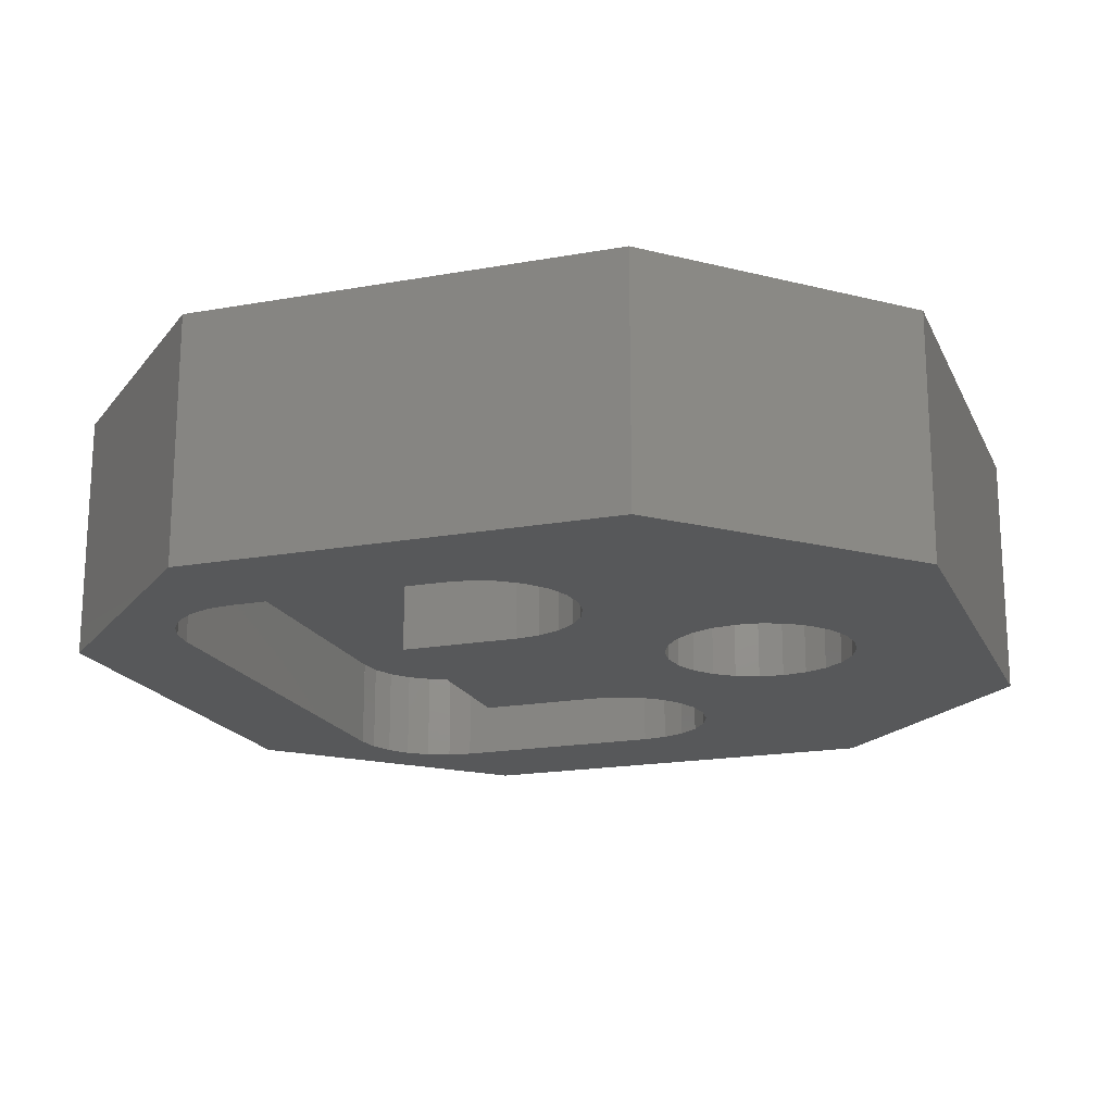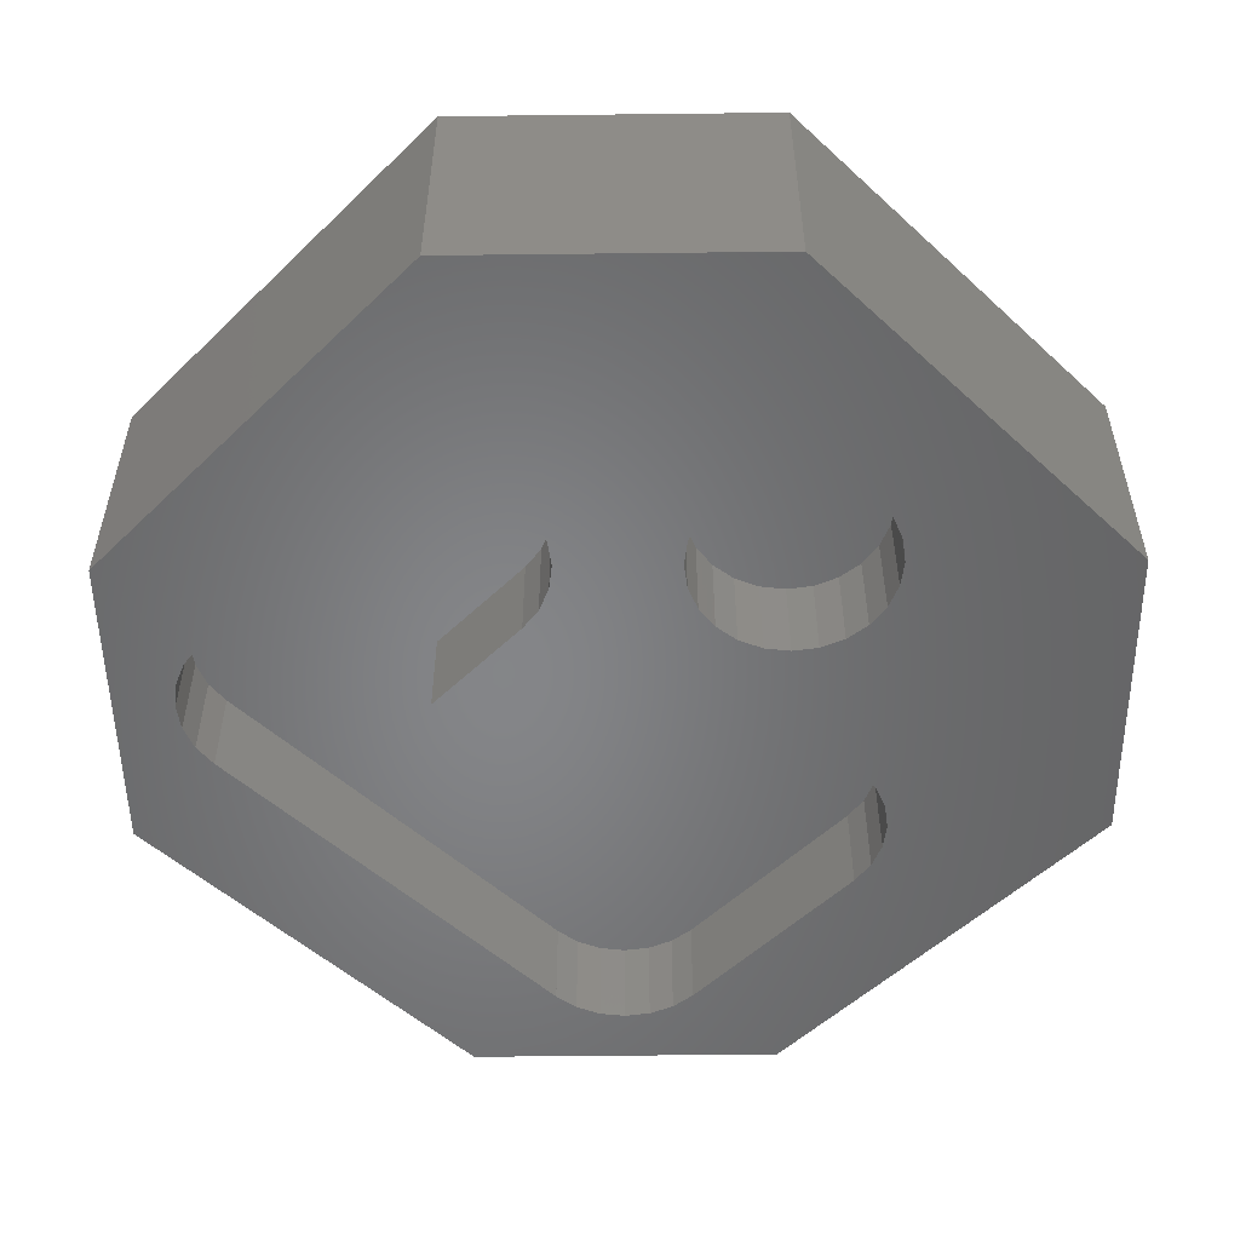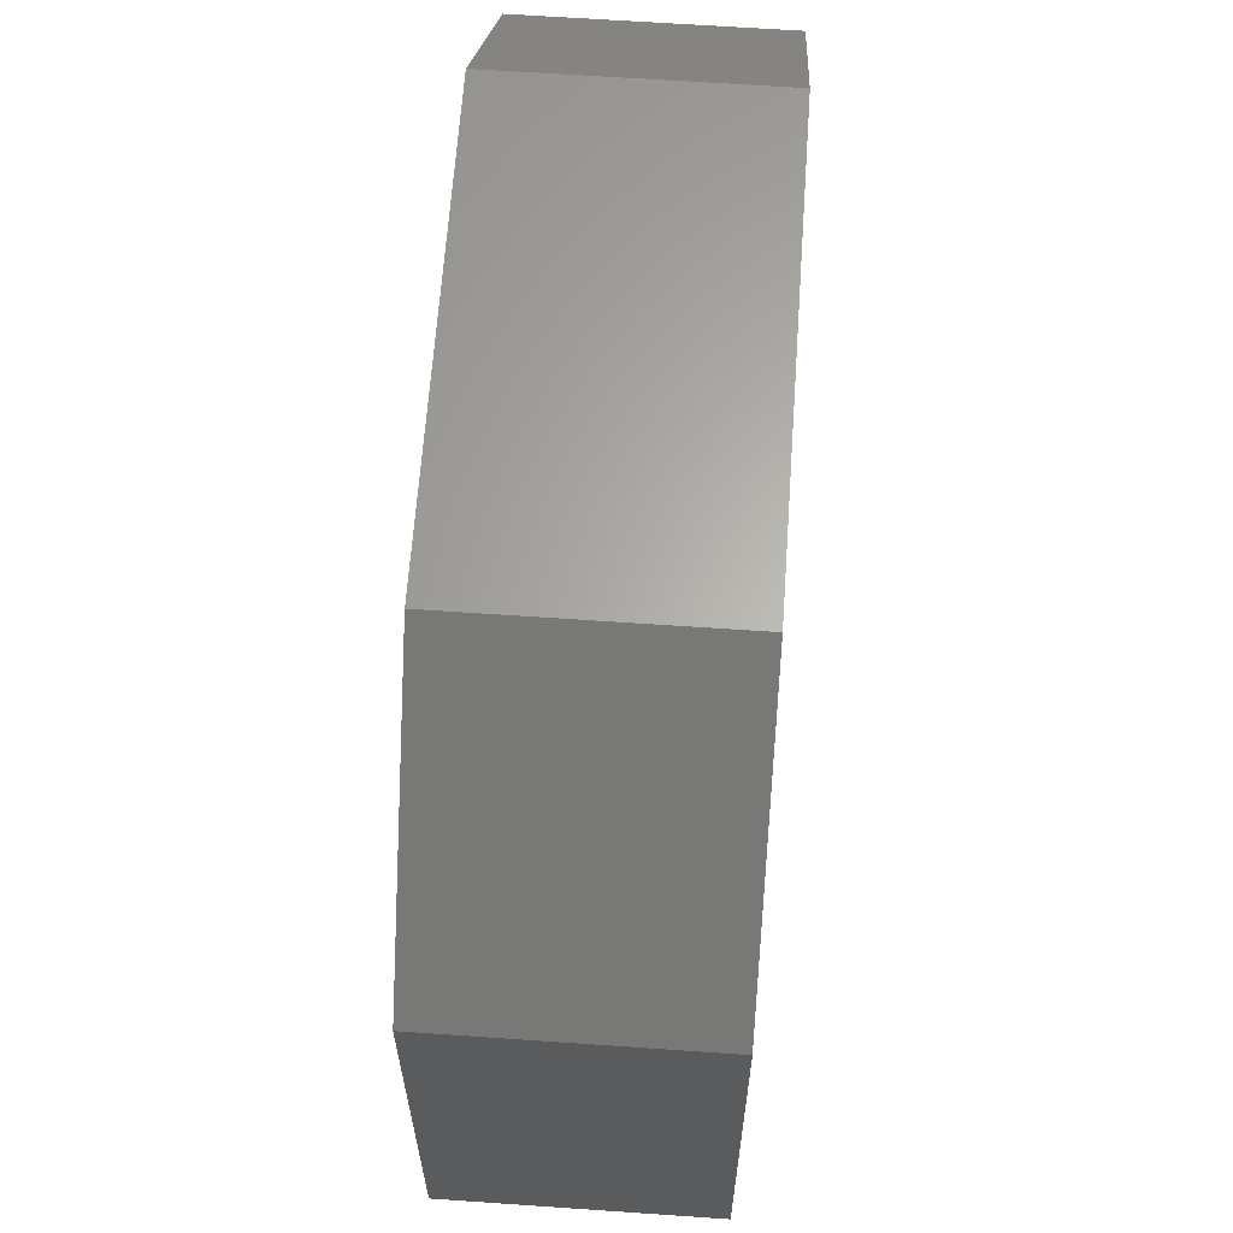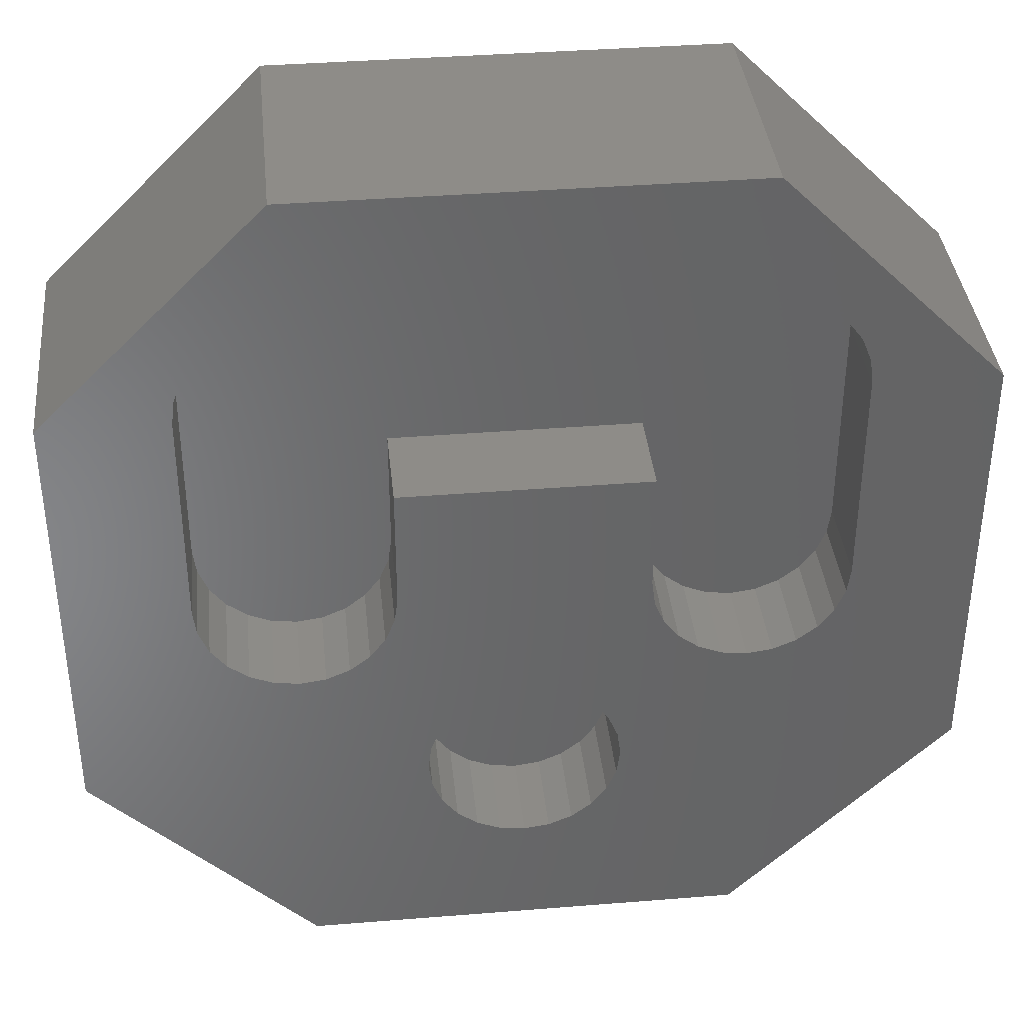
<metadata>
{"format":"stl","ext":"stl","renderer":"f3d","projection":"perspective","resolution":1024,"background":"white","views":[{"elev":-18.5,"azim":109.1,"up":"+Y"},{"elev":-52.8,"azim":135.7,"up":"+Y"},{"elev":63.8,"azim":94.0,"up":"+Z"},{"elev":37.7,"azim":174.1,"up":"+Z"}]}
</metadata>
<code>
# stl→obj: 280 verts, 564 faces
v -117.6 -124 9.384
v -117.6 -125.5 9.384
v -117.7 -124 8.982
v -117.7 -125.5 8.982
v -117.6 -124 8.581
v -117.6 -125.5 8.581
v -117.5 -124 8.207
v -117.5 -125.5 8.207
v -117.2 -124 7.886
v -117.2 -125.5 7.886
v -116.9 -124 7.64
v -116.9 -125.5 7.64
v -116.5 -124 7.485
v -116.5 -125.5 7.485
v -116.1 -124 7.432
v -116.1 -125.5 7.432
v -115.7 -124 7.485
v -115.7 -125.5 7.485
v -115.3 -124 7.64
v -115.3 -125.5 7.64
v -115 -124 7.886
v -115 -125.5 7.886
v -114.8 -124 8.207
v -114.8 -125.5 8.207
v -114.6 -124 8.581
v -114.6 -125.5 8.581
v -114.6 -124 8.982
v -114.6 -125.5 8.982
v -114.6 -124 9.384
v -114.6 -125.5 9.384
v -114.8 -124 9.757
v -114.8 -125.5 9.757
v -115 -124 10.08
v -115 -125.5 10.08
v -115.3 -124 10.32
v -115.3 -125.5 10.32
v -115.7 -124 10.48
v -115.7 -125.5 10.48
v -116.1 -124 10.53
v -116.1 -125.5 10.53
v -116.5 -124 10.48
v -116.5 -125.5 10.48
v -116.9 -124 10.32
v -116.9 -125.5 10.32
v -117.2 -124 10.08
v -117.2 -125.5 10.08
v -117.5 -124 9.757
v -117.5 -125.5 9.757
v -118.1 -124 14.43
v -118.1 -124 12.48
v -118.1 -125.5 14.43
v -118.1 -125.5 12.48
v -114.2 -124 14.43
v -114.2 -125.5 14.43
v -114.2 -124 12.48
v -114.2 -125.5 12.48
v -111.1 -125.5 12.48
v -111.1 -124 12.48
v -111.1 -125.5 12.08
v -111.1 -124 12.08
v -111.3 -125.5 11.71
v -111.3 -124 11.71
v -111.5 -125.5 11.39
v -111.5 -124 11.39
v -111.8 -125.5 11.14
v -111.8 -124 11.14
v -112.2 -125.5 10.99
v -112.2 -124 10.99
v -112.6 -125.5 10.93
v -112.6 -124 10.93
v -113 -125.5 10.99
v -113 -124 10.99
v -113.4 -125.5 11.14
v -113.4 -124 11.14
v -113.7 -125.5 11.39
v -113.7 -124 11.39
v -114 -125.5 11.71
v -114 -124 11.71
v -114.1 -125.5 12.08
v -114.1 -124 12.08
v -111.1 -124 15.98
v -111.1 -125.5 15.98
v -112.6 -125.5 17.53
v -112.6 -124 17.53
v -112.2 -125.5 17.48
v -112.2 -124 17.48
v -111.8 -125.5 17.32
v -111.8 -124 17.32
v -111.5 -125.5 17.08
v -111.5 -124 17.08
v -111.3 -125.5 16.76
v -111.3 -124 16.76
v -111.1 -125.5 16.38
v -111.1 -124 16.38
v -118.1 -125.5 12.08
v -118.1 -124 12.08
v -118.3 -125.5 11.71
v -118.3 -124 11.71
v -118.5 -125.5 11.39
v -118.5 -124 11.39
v -118.8 -125.5 11.14
v -118.8 -124 11.14
v -119.2 -125.5 10.99
v -119.2 -124 10.99
v -119.6 -125.5 10.93
v -119.6 -124 10.93
v -120 -125.5 10.99
v -120 -124 10.99
v -120.4 -125.5 11.14
v -120.4 -124 11.14
v -120.7 -125.5 11.39
v -120.7 -124 11.39
v -121 -125.5 11.71
v -121 -124 11.71
v -121.1 -125.5 12.08
v -121.1 -124 12.08
v -121.2 -125.5 12.48
v -121.2 -124 12.48
v -121.2 -124 15.98
v -121.2 -125.5 15.98
v -121.1 -125.5 16.38
v -121.1 -124 16.38
v -121 -125.5 16.76
v -121 -124 16.76
v -120.7 -125.5 17.08
v -120.7 -124 17.08
v -120.4 -125.5 17.32
v -120.4 -124 17.32
v -120 -125.5 17.48
v -120 -124 17.48
v -119.6 -125.5 17.53
v -119.6 -124 17.53
v -117.6 -128 8.581
v -117.6 -126.5 8.581
v -117.7 -128 8.982
v -117.7 -126.5 8.982
v -117.6 -128 9.384
v -117.6 -126.5 9.384
v -117.5 -128 9.757
v -117.5 -126.5 9.757
v -117.2 -128 10.08
v -117.2 -126.5 10.08
v -116.9 -128 10.32
v -116.9 -126.5 10.32
v -116.5 -128 10.48
v -116.5 -126.5 10.48
v -116.1 -128 10.53
v -116.1 -126.5 10.53
v -115.7 -128 10.48
v -115.7 -126.5 10.48
v -115.3 -128 10.32
v -115.3 -126.5 10.32
v -115 -128 10.08
v -115 -126.5 10.08
v -114.8 -128 9.757
v -114.8 -126.5 9.757
v -114.6 -128 9.384
v -114.6 -126.5 9.384
v -114.6 -128 8.982
v -114.6 -126.5 8.982
v -114.6 -128 8.581
v -114.6 -126.5 8.581
v -114.8 -128 8.207
v -114.8 -126.5 8.207
v -115 -128 7.886
v -115 -126.5 7.886
v -115.3 -128 7.64
v -115.3 -126.5 7.64
v -115.7 -128 7.485
v -115.7 -126.5 7.485
v -116.1 -128 7.432
v -116.1 -126.5 7.432
v -116.5 -128 7.485
v -116.5 -126.5 7.485
v -116.9 -128 7.64
v -116.9 -126.5 7.64
v -117.2 -128 7.886
v -117.2 -126.5 7.886
v -117.5 -128 8.207
v -117.5 -126.5 8.207
v -121.2 -126.5 12.48
v -121.2 -128 12.48
v -121.1 -126.5 12.08
v -121.1 -128 12.08
v -121 -126.5 11.71
v -121 -128 11.71
v -120.7 -126.5 11.39
v -120.7 -128 11.39
v -120.4 -126.5 11.14
v -120.4 -128 11.14
v -120 -126.5 10.99
v -120 -128 10.99
v -119.6 -126.5 10.93
v -119.6 -128 10.93
v -119.2 -126.5 10.99
v -119.2 -128 10.99
v -118.8 -126.5 11.14
v -118.8 -128 11.14
v -118.5 -126.5 11.39
v -118.5 -128 11.39
v -118.3 -126.5 11.71
v -118.3 -128 11.71
v -118.1 -126.5 12.08
v -118.1 -128 12.08
v -118.1 -126.5 12.48
v -118.1 -128 12.48
v -121.2 -128 15.98
v -121.2 -126.5 15.98
v -119.6 -126.5 17.53
v -119.6 -128 17.53
v -120 -126.5 17.48
v -120 -128 17.48
v -120.4 -126.5 17.32
v -120.4 -128 17.32
v -120.7 -126.5 17.08
v -120.7 -128 17.08
v -121 -126.5 16.76
v -121 -128 16.76
v -121.1 -126.5 16.38
v -121.1 -128 16.38
v -112.6 -128 17.53
v -112.6 -126.5 17.53
v -111.1 -126.5 15.98
v -111.1 -128 15.98
v -111.1 -126.5 16.38
v -111.1 -128 16.38
v -111.3 -126.5 16.76
v -111.3 -128 16.76
v -111.5 -126.5 17.08
v -111.5 -128 17.08
v -111.8 -126.5 17.32
v -111.8 -128 17.32
v -112.2 -126.5 17.48
v -112.2 -128 17.48
v -111.1 -128 12.48
v -111.1 -126.5 12.48
v -114.2 -126.5 12.48
v -114.2 -128 12.48
v -114.1 -126.5 12.08
v -114.1 -128 12.08
v -114 -126.5 11.71
v -114 -128 11.71
v -113.7 -126.5 11.39
v -113.7 -128 11.39
v -113.4 -126.5 11.14
v -113.4 -128 11.14
v -113 -126.5 10.99
v -113 -128 10.99
v -112.6 -126.5 10.93
v -112.6 -128 10.93
v -112.2 -126.5 10.99
v -112.2 -128 10.99
v -111.8 -126.5 11.14
v -111.8 -128 11.14
v -111.5 -126.5 11.39
v -111.5 -128 11.39
v -111.3 -126.5 11.71
v -111.3 -128 11.71
v -111.1 -126.5 12.08
v -111.1 -128 12.08
v -114.2 -128 14.43
v -114.2 -126.5 14.43
v -118.1 -128 14.43
v -118.1 -126.5 14.43
v -123.1 -124 8.982
v -119.6 -124 5.482
v -123.1 -128 8.982
v -119.6 -128 5.482
v -123.1 -124 15.98
v -123.1 -128 15.98
v -119.6 -124 19.48
v -119.6 -128 19.48
v -112.6 -124 19.48
v -112.6 -128 19.48
v -109.1 -124 15.98
v -109.1 -128 15.98
v -109.1 -124 8.982
v -109.1 -128 8.982
v -112.6 -124 5.482
v -112.6 -128 5.482
f 1 2 3
f 3 2 4
f 3 4 5
f 5 4 6
f 5 6 7
f 7 6 8
f 7 8 9
f 9 8 10
f 9 10 11
f 11 10 12
f 11 12 13
f 13 12 14
f 13 14 15
f 15 14 16
f 15 16 17
f 17 16 18
f 17 18 19
f 19 18 20
f 19 20 21
f 21 20 22
f 21 22 23
f 23 22 24
f 23 24 25
f 25 24 26
f 25 26 27
f 27 26 28
f 27 28 29
f 29 28 30
f 29 30 31
f 31 30 32
f 31 32 33
f 33 32 34
f 33 34 35
f 35 34 36
f 35 36 37
f 37 36 38
f 37 38 39
f 39 38 40
f 39 40 41
f 41 40 42
f 41 42 43
f 43 42 44
f 43 44 45
f 45 44 46
f 45 46 47
f 47 46 48
f 47 48 1
f 1 48 2
f 2 30 4
f 4 30 28
f 4 28 6
f 6 28 26
f 6 26 8
f 8 26 24
f 8 24 10
f 10 24 22
f 10 22 12
f 12 22 20
f 12 20 14
f 14 20 18
f 14 18 16
f 30 2 32
f 32 2 48
f 32 48 34
f 34 48 46
f 34 46 36
f 36 46 44
f 36 44 38
f 38 44 42
f 38 42 40
f 49 50 51
f 51 50 52
f 53 49 54
f 54 49 51
f 55 53 56
f 56 53 54
f 57 58 59
f 59 58 60
f 59 60 61
f 61 60 62
f 61 62 63
f 63 62 64
f 63 64 65
f 65 64 66
f 65 66 67
f 67 66 68
f 67 68 69
f 69 68 70
f 69 70 71
f 71 70 72
f 71 72 73
f 73 72 74
f 73 74 75
f 75 74 76
f 75 76 77
f 77 76 78
f 77 78 79
f 79 78 80
f 79 80 56
f 56 80 55
f 81 58 82
f 82 58 57
f 83 84 85
f 85 84 86
f 85 86 87
f 87 86 88
f 87 88 89
f 89 88 90
f 89 90 91
f 91 90 92
f 91 92 93
f 93 92 94
f 93 94 82
f 82 94 81
f 52 50 95
f 95 50 96
f 95 96 97
f 97 96 98
f 97 98 99
f 99 98 100
f 99 100 101
f 101 100 102
f 101 102 103
f 103 102 104
f 103 104 105
f 105 104 106
f 105 106 107
f 107 106 108
f 107 108 109
f 109 108 110
f 109 110 111
f 111 110 112
f 111 112 113
f 113 112 114
f 113 114 115
f 115 114 116
f 115 116 117
f 117 116 118
f 118 119 117
f 117 119 120
f 120 119 121
f 121 119 122
f 121 122 123
f 123 122 124
f 123 124 125
f 125 124 126
f 125 126 127
f 127 126 128
f 127 128 129
f 129 128 130
f 129 130 131
f 131 130 132
f 132 132 131
f 131 132 131
f 132 84 131
f 131 84 83
f 131 83 131
f 131 83 54
f 131 54 51
f 85 87 83
f 83 87 89
f 83 89 91
f 91 93 83
f 83 93 82
f 83 82 54
f 54 82 57
f 54 57 56
f 56 57 59
f 56 59 79
f 79 59 61
f 79 61 77
f 77 61 63
f 77 63 75
f 75 63 65
f 75 65 73
f 73 65 67
f 73 67 71
f 71 67 69
f 52 117 51
f 51 117 120
f 51 120 131
f 131 120 121
f 131 121 123
f 117 52 115
f 115 52 95
f 115 95 113
f 113 95 97
f 113 97 111
f 111 97 99
f 111 99 109
f 109 99 101
f 109 101 107
f 107 101 103
f 107 103 105
f 123 125 131
f 131 125 127
f 131 127 129
f 133 134 135
f 135 134 136
f 135 136 137
f 137 136 138
f 137 138 139
f 139 138 140
f 139 140 141
f 141 140 142
f 141 142 143
f 143 142 144
f 143 144 145
f 145 144 146
f 145 146 147
f 147 146 148
f 147 148 149
f 149 148 150
f 149 150 151
f 151 150 152
f 151 152 153
f 153 152 154
f 153 154 155
f 155 154 156
f 155 156 157
f 157 156 158
f 157 158 159
f 159 158 160
f 159 160 161
f 161 160 162
f 161 162 163
f 163 162 164
f 163 164 165
f 165 164 166
f 165 166 167
f 167 166 168
f 167 168 169
f 169 168 170
f 169 170 171
f 171 170 172
f 171 172 173
f 173 172 174
f 173 174 175
f 175 174 176
f 175 176 177
f 177 176 178
f 177 178 179
f 179 178 180
f 179 180 133
f 133 180 134
f 134 162 136
f 136 162 160
f 136 160 138
f 138 160 158
f 138 158 140
f 140 158 156
f 140 156 142
f 142 156 154
f 142 154 144
f 144 154 152
f 144 152 146
f 146 152 150
f 146 150 148
f 162 134 164
f 164 134 180
f 164 180 166
f 166 180 178
f 166 178 168
f 168 178 176
f 168 176 170
f 170 176 174
f 170 174 172
f 181 182 183
f 183 182 184
f 183 184 185
f 185 184 186
f 185 186 187
f 187 186 188
f 187 188 189
f 189 188 190
f 189 190 191
f 191 190 192
f 191 192 193
f 193 192 194
f 193 194 195
f 195 194 196
f 195 196 197
f 197 196 198
f 197 198 199
f 199 198 200
f 199 200 201
f 201 200 202
f 201 202 203
f 203 202 204
f 203 204 205
f 205 204 206
f 207 182 208
f 208 182 181
f 209 210 211
f 211 210 212
f 211 212 213
f 213 212 214
f 213 214 215
f 215 214 216
f 215 216 217
f 217 216 218
f 217 218 219
f 219 218 220
f 219 220 208
f 208 220 207
f 210 210 209
f 209 210 209
f 221 210 222
f 222 210 209
f 223 224 225
f 225 224 226
f 225 226 227
f 227 226 228
f 227 228 229
f 229 228 230
f 229 230 231
f 231 230 232
f 231 232 233
f 233 232 234
f 233 234 222
f 222 234 221
f 235 224 236
f 236 224 223
f 237 238 239
f 239 238 240
f 239 240 241
f 241 240 242
f 241 242 243
f 243 242 244
f 243 244 245
f 245 244 246
f 245 246 247
f 247 246 248
f 247 248 249
f 249 248 250
f 249 250 251
f 251 250 252
f 251 252 253
f 253 252 254
f 253 254 255
f 255 254 256
f 255 256 257
f 257 256 258
f 257 258 259
f 259 258 260
f 259 260 236
f 236 260 235
f 261 238 262
f 262 238 237
f 263 261 264
f 264 261 262
f 206 263 205
f 205 263 264
f 209 209 222
f 222 209 262
f 222 262 223
f 223 262 236
f 236 262 237
f 236 237 259
f 259 237 239
f 259 239 257
f 257 239 241
f 257 241 255
f 255 241 243
f 255 243 253
f 253 243 245
f 253 245 251
f 251 245 247
f 251 247 249
f 211 213 209
f 209 213 215
f 209 215 217
f 217 219 209
f 209 219 208
f 209 208 264
f 264 208 181
f 264 181 205
f 205 181 203
f 203 181 183
f 203 183 201
f 201 183 185
f 201 185 199
f 199 185 187
f 199 187 197
f 197 187 189
f 197 189 195
f 195 189 191
f 195 191 193
f 264 262 209
f 223 225 222
f 222 225 227
f 222 227 229
f 229 231 222
f 222 231 233
f 265 266 267
f 267 266 268
f 269 265 270
f 270 265 267
f 271 269 272
f 272 269 270
f 273 271 274
f 274 271 272
f 275 273 276
f 276 273 274
f 277 275 278
f 278 275 276
f 279 277 280
f 280 277 278
f 266 279 268
f 268 279 280
f 137 194 135
f 135 194 192
f 135 192 133
f 133 192 268
f 133 268 179
f 179 268 177
f 177 268 175
f 175 268 173
f 173 268 171
f 171 268 280
f 171 280 169
f 169 280 167
f 167 280 165
f 165 280 163
f 163 280 161
f 161 280 252
f 161 252 250
f 194 137 196
f 196 137 139
f 196 139 198
f 198 139 141
f 198 141 200
f 200 141 143
f 200 143 202
f 202 143 145
f 202 145 204
f 204 145 147
f 204 147 206
f 206 147 238
f 206 238 263
f 263 238 261
f 147 149 238
f 238 149 240
f 240 149 151
f 240 151 242
f 242 151 153
f 242 153 244
f 244 153 155
f 244 155 246
f 246 155 157
f 246 157 248
f 248 157 159
f 248 159 250
f 250 159 161
f 210 221 274
f 274 221 234
f 274 234 232
f 232 230 274
f 274 230 276
f 276 230 228
f 276 228 226
f 226 224 276
f 276 224 235
f 276 235 278
f 278 235 260
f 278 260 258
f 258 256 278
f 278 256 254
f 278 254 252
f 268 192 267
f 267 192 190
f 267 190 188
f 188 186 267
f 267 186 184
f 267 184 182
f 267 182 270
f 270 182 207
f 270 207 220
f 220 218 270
f 270 218 216
f 270 216 272
f 272 216 214
f 272 214 212
f 210 210 212
f 212 210 272
f 272 210 274
f 280 278 252
f 5 108 3
f 3 108 106
f 3 106 1
f 1 106 104
f 1 104 47
f 47 104 102
f 47 102 45
f 45 102 100
f 45 100 43
f 43 100 98
f 43 98 41
f 41 98 96
f 41 96 39
f 39 96 50
f 39 50 55
f 55 50 49
f 55 49 53
f 108 5 266
f 266 5 7
f 266 7 9
f 9 11 266
f 266 11 13
f 266 13 15
f 266 15 279
f 279 15 17
f 279 17 19
f 19 21 279
f 279 21 23
f 279 23 25
f 27 70 25
f 25 70 68
f 25 68 279
f 279 68 277
f 277 68 66
f 277 66 64
f 70 27 72
f 72 27 29
f 72 29 74
f 74 29 31
f 74 31 76
f 76 31 33
f 76 33 78
f 78 33 35
f 78 35 80
f 80 35 37
f 80 37 55
f 55 37 39
f 58 81 275
f 275 81 94
f 275 94 92
f 92 90 275
f 275 90 273
f 273 90 88
f 273 88 86
f 86 84 273
f 273 84 132
f 273 132 271
f 271 132 130
f 271 130 128
f 132 132 130
f 128 126 271
f 271 126 269
f 269 126 124
f 269 124 122
f 122 119 269
f 269 119 118
f 269 118 265
f 265 118 116
f 265 116 114
f 114 112 265
f 265 112 110
f 265 110 108
f 64 62 277
f 277 62 60
f 277 60 58
f 277 58 275
f 266 265 108

</code>
